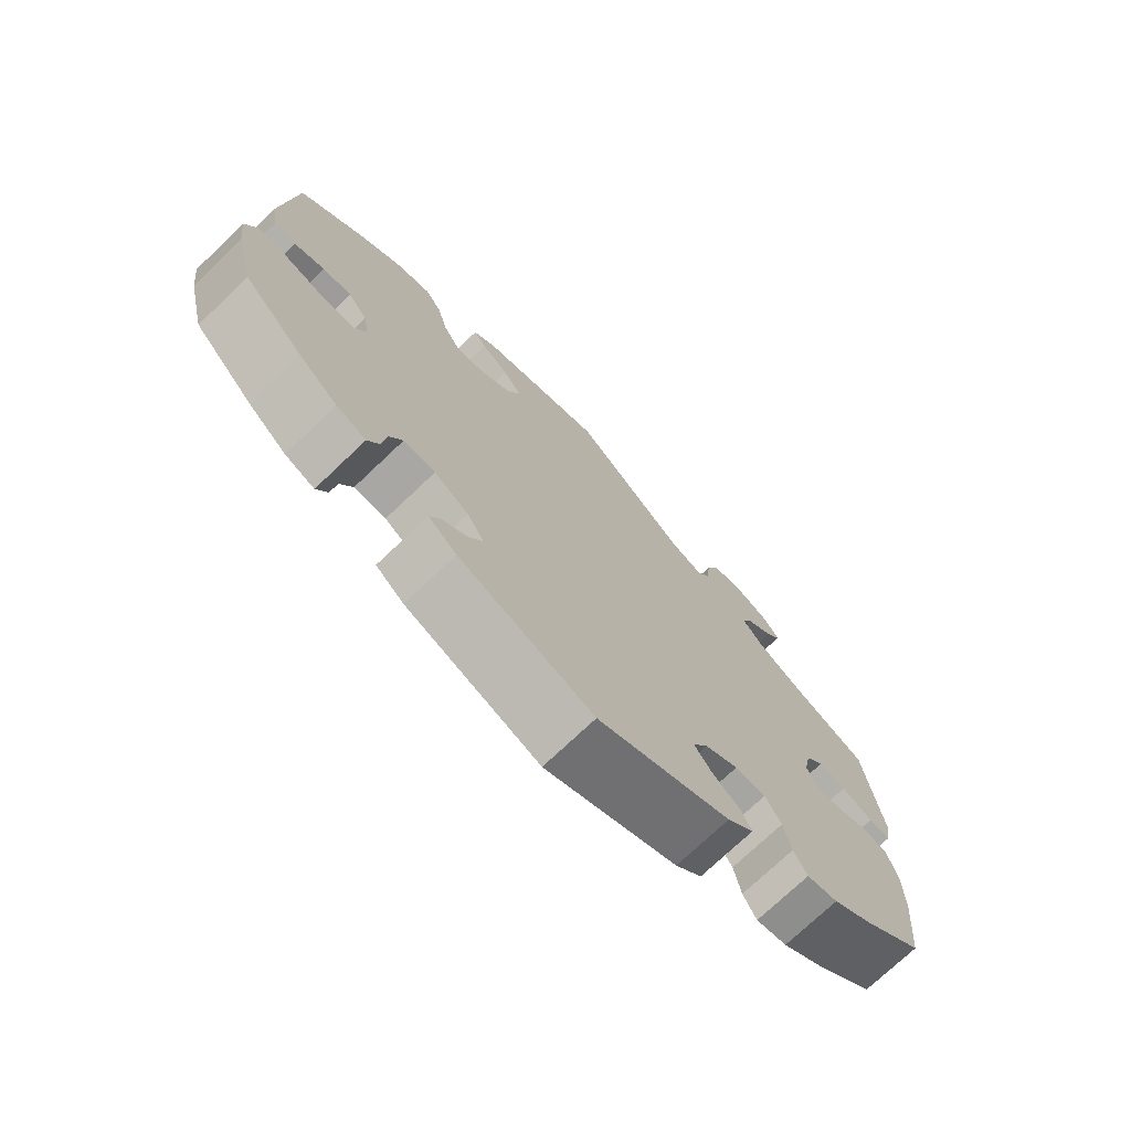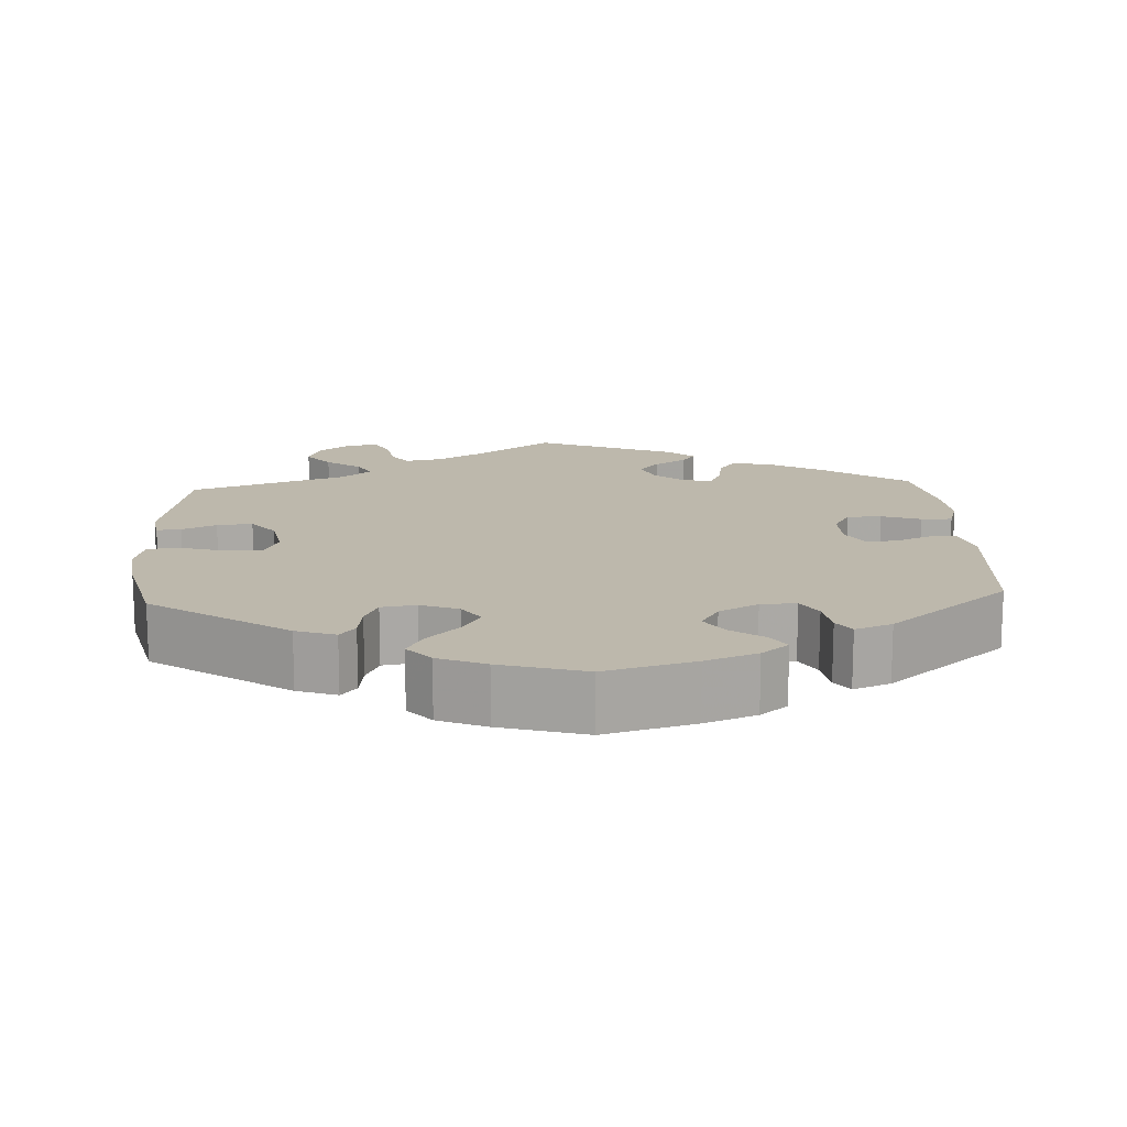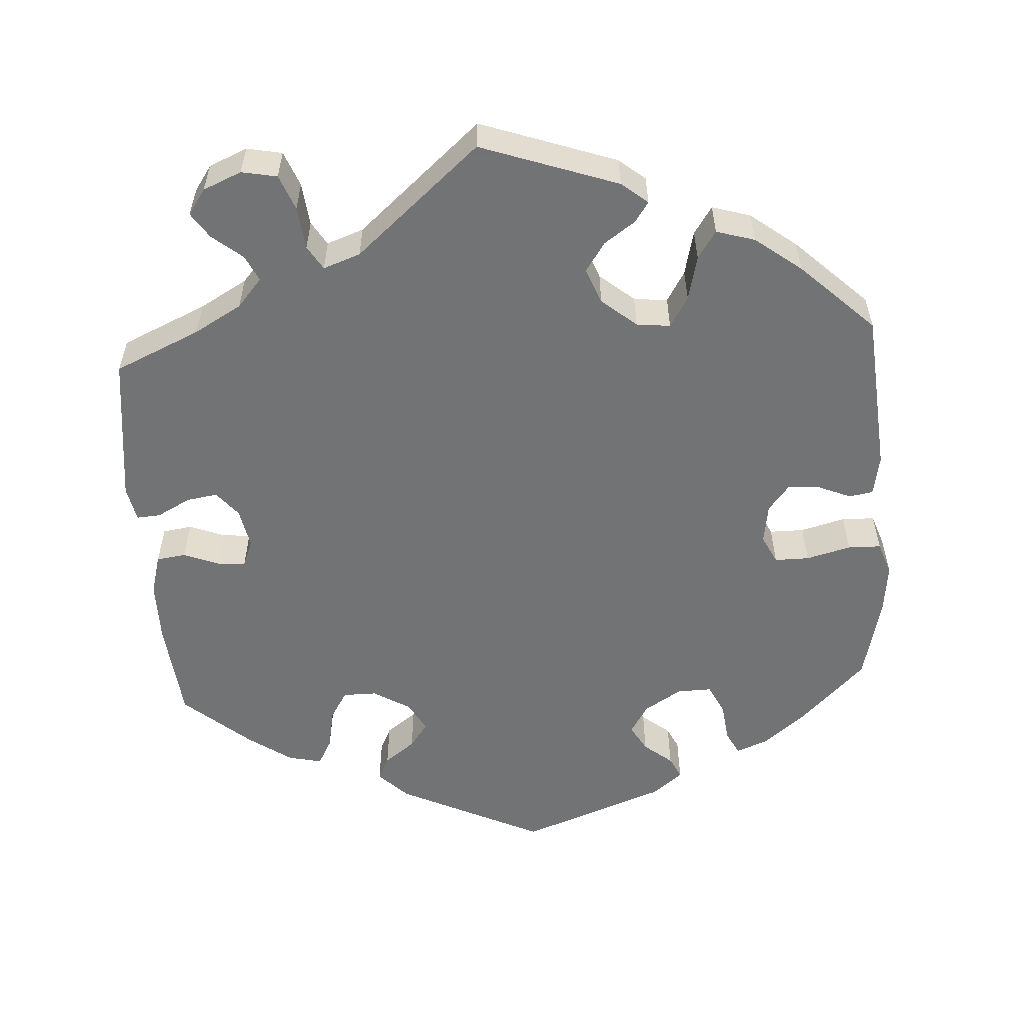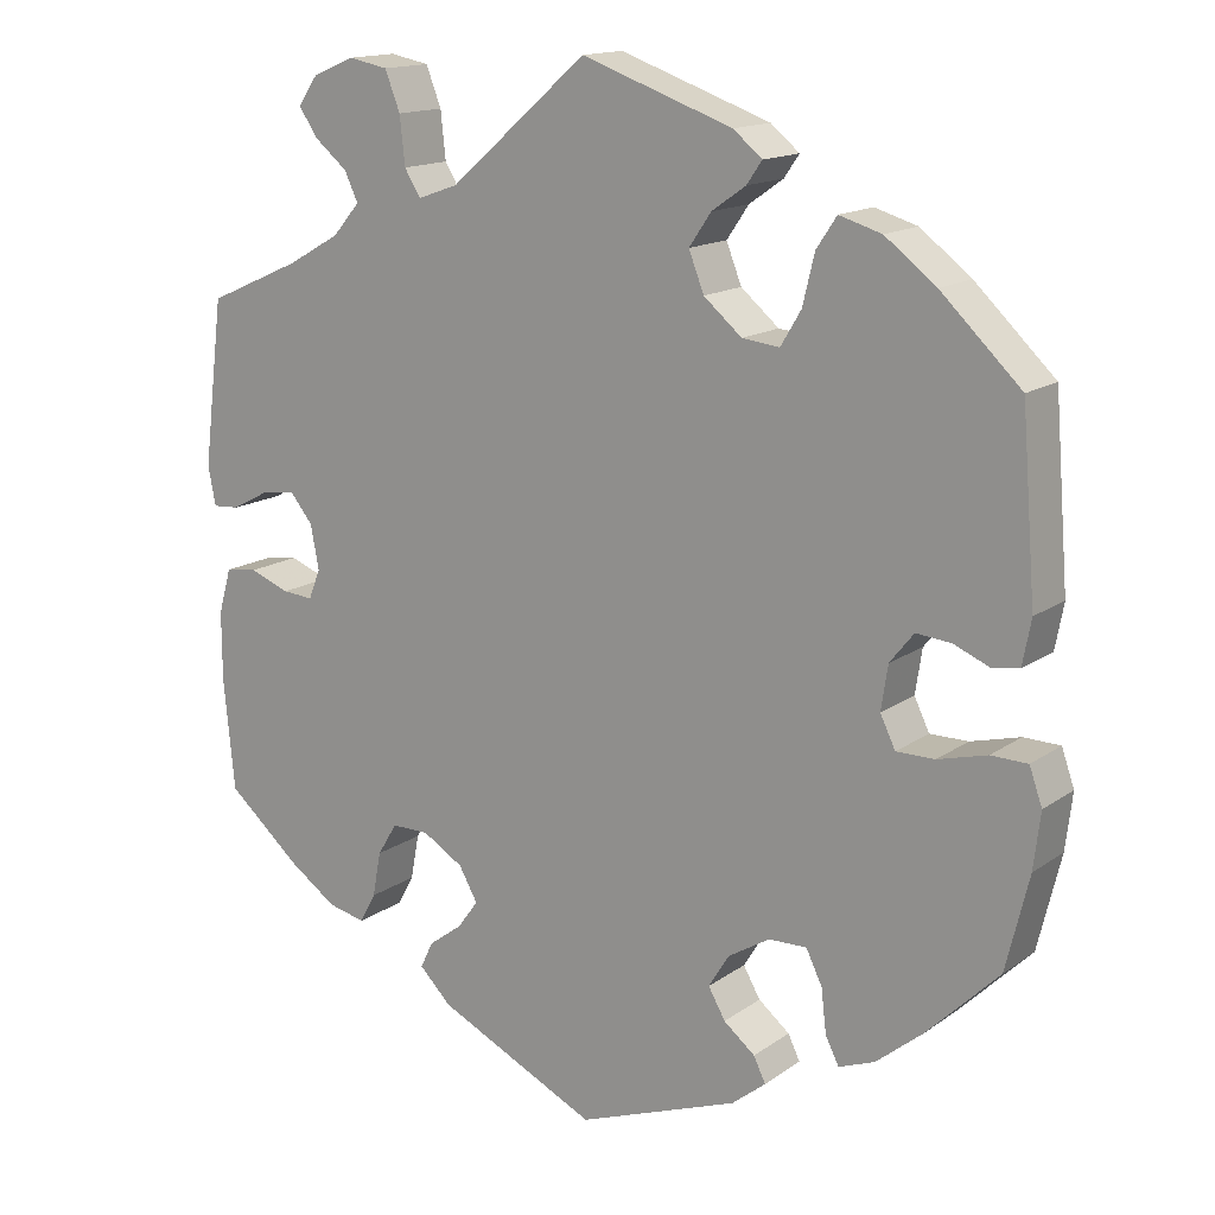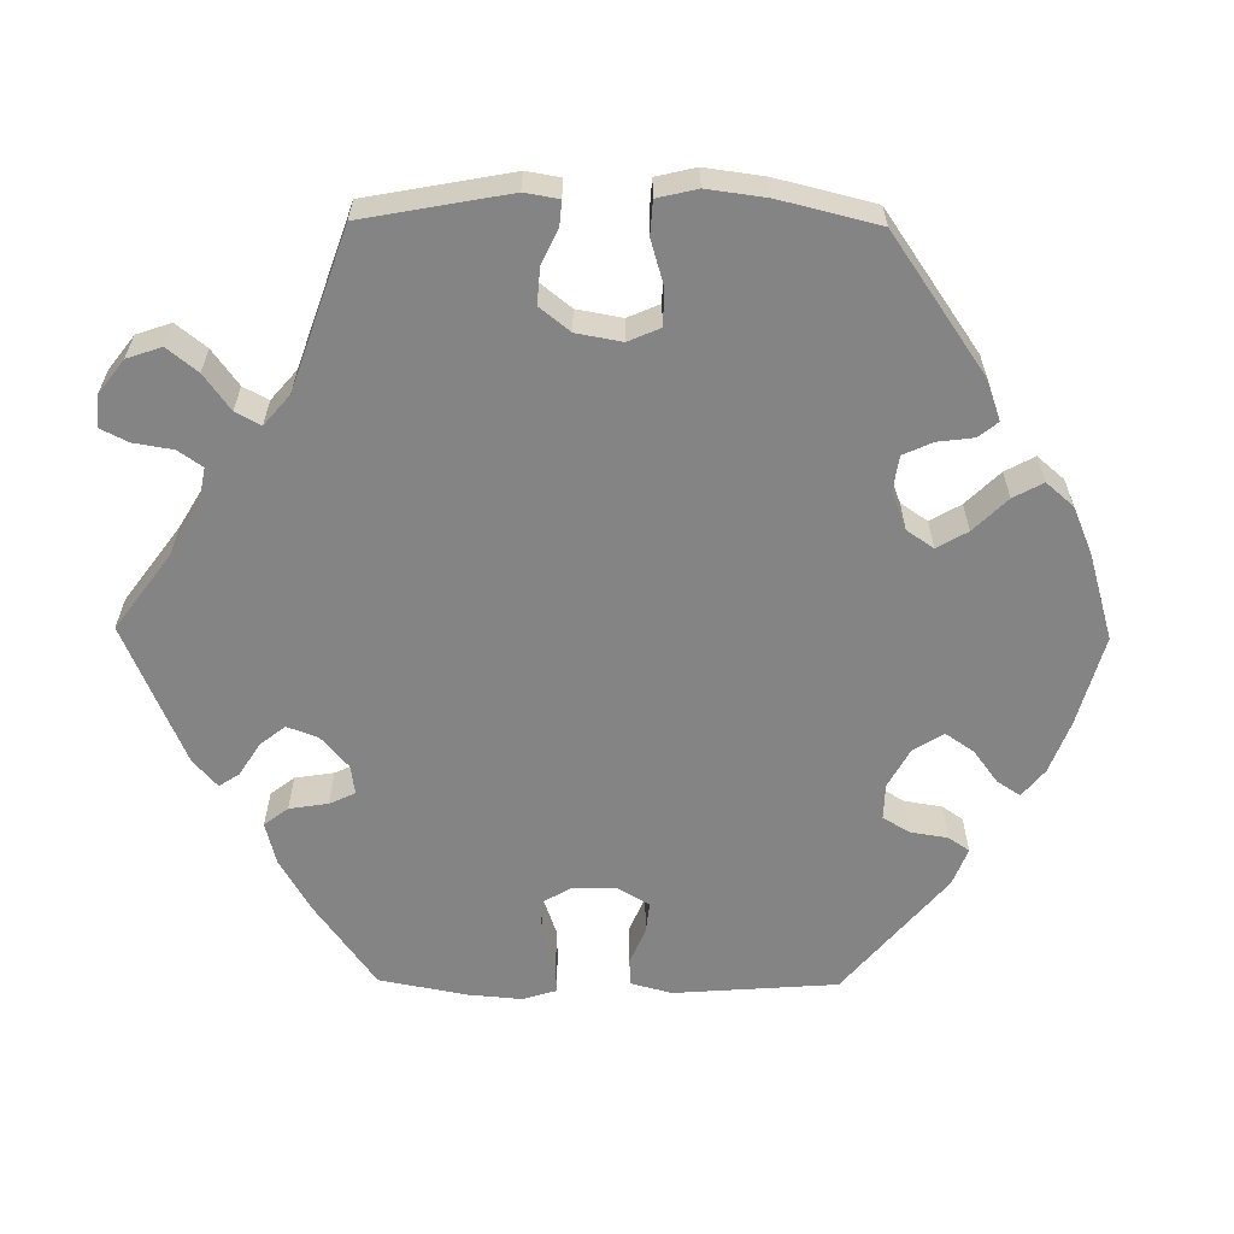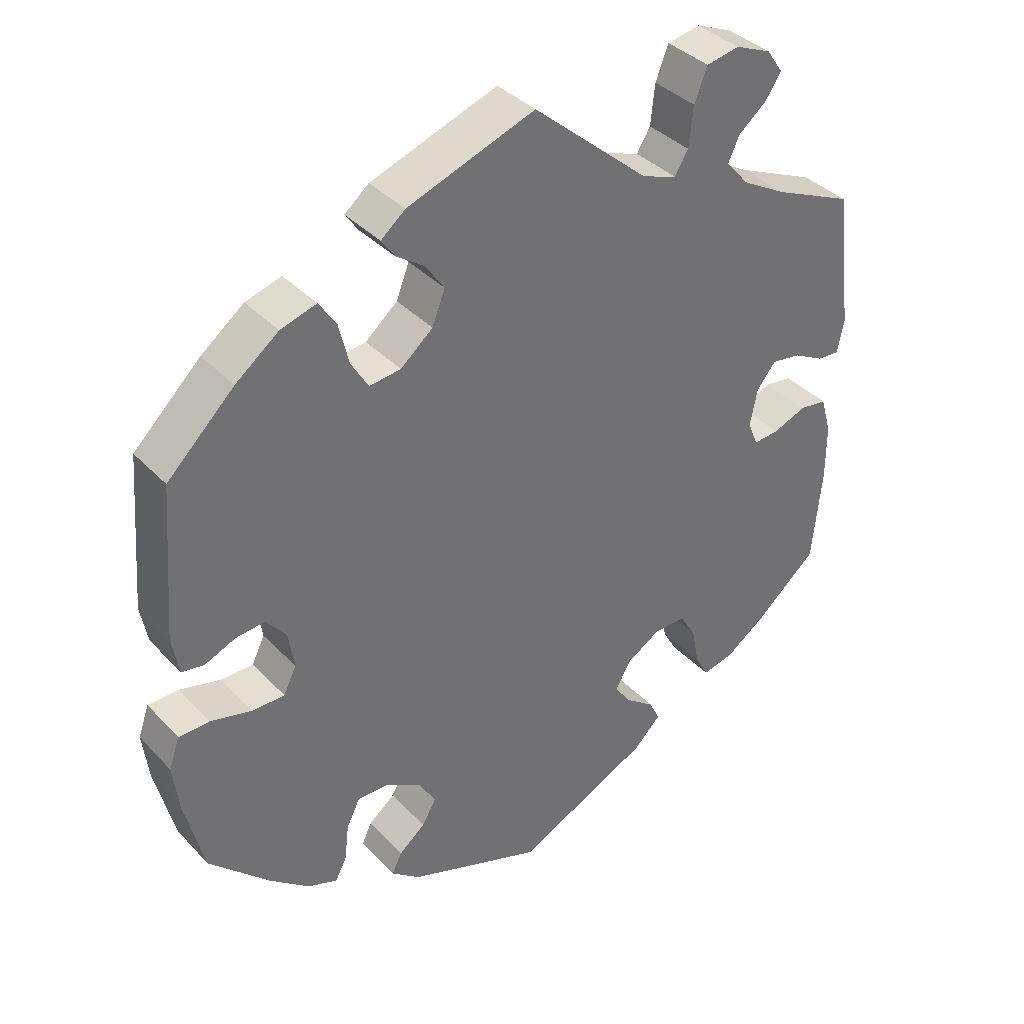
<metadata>
{"format":"obj","ext":"obj","renderer":"f3d","projection":"perspective","resolution":1024,"background":"white","views":[{"elev":-73.8,"azim":133.6,"up":"+Z"},{"elev":14.9,"azim":116.9,"up":"+Y"},{"elev":-55.7,"azim":3.8,"up":"+Y"},{"elev":15.0,"azim":34.6,"up":"+Z"},{"elev":-61.4,"azim":29.3,"up":"+Y"},{"elev":37.4,"azim":142.6,"up":"+Z"}]}
</metadata>
<code>
v -0.39 0.07 0.338
v -0.328 0.07 0.373
v -0.296 0.07 0.41
v -0.312 0.07 0.444
v -0.351 0.07 0.476
v -0.373 0.07 0.509
v -0.35 0.07 0.542
v -0.3 0.07 0.563
v -0.254 0.07 0.554
v -0.236 0.07 0.508
v -0.23 0.07 0.452
v -0.211 0.07 0.421
v -0.163 0.07 0.438
v -0.001 0.07 0.578
v 0.177 0.07 0.515
v 0.211 0.07 0.487
v 0.193 0.07 0.461
v 0.153 0.07 0.433
v 0.127 0.07 0.395
v 0.145 0.07 0.349
v 0.19 0.07 0.311
v 0.234 0.07 0.306
v 0.258 0.07 0.346
v 0.272 0.07 0.404
v 0.296 0.07 0.44
v 0.346 0.07 0.425
v 0.406 0.07 0.379
v 0.5 0.07 0.289
v 0.517 0.07 0.077
v 0.507 0.07 0.024
v 0.476 0.07 0.019
v 0.433 0.07 0.037
v 0.392 0.07 0.041
v 0.364 0.07 0.006
v 0.356 0.07 -0.046
v 0.374 0.07 -0.083
v 0.419 0.07 -0.083
v 0.477 0.07 -0.068
v 0.52 0.07 -0.069
v 0.535 0.07 -0.112
v 0.527 0.07 -0.178
v 0.5 0.07 -0.289
v 0.415 0.07 -0.373
v 0.36 0.07 -0.418
v 0.318 0.07 -0.434
v 0.302 0.07 -0.403
v 0.296 0.07 -0.351
v 0.277 0.07 -0.312
v 0.232 0.07 -0.313
v 0.183 0.07 -0.343
v 0.159 0.07 -0.382
v 0.179 0.07 -0.417
v 0.216 0.07 -0.447
v 0.23 0.07 -0.476
v 0.19 0.07 -0.508
v 0 0.07 -0.578
v -0.189 0.07 -0.487
v -0.227 0.07 -0.449
v -0.212 0.07 -0.418
v -0.172 0.07 -0.388
v -0.148 0.07 -0.355
v -0.17 0.07 -0.316
v -0.218 0.07 -0.287
v -0.262 0.07 -0.287
v -0.285 0.07 -0.325
v -0.295 0.07 -0.378
v -0.314 0.07 -0.413
v -0.358 0.07 -0.403
v -0.414 0.07 -0.364
v -0.501 0.07 -0.289
v -0.514 0.07 -0.157
v -0.514 0.07 -0.077
v -0.499 0.07 -0.024
v -0.461 0.07 -0.019
v -0.414 0.07 -0.037
v -0.378 0.07 -0.04
v -0.364 0.07 -0.005
v -0.374 0.07 0.047
v -0.401 0.07 0.08
v -0.441 0.07 0.074
v -0.485 0.07 0.051
v -0.516 0.07 0.049
v -0.525 0.07 0.095
v -0.501 0.07 0.289
v -0.39 0 0.338
v -0.328 0 0.373
v -0.296 0 0.41
v -0.312 0 0.444
v -0.351 0 0.476
v -0.373 0 0.509
v -0.35 0 0.542
v -0.3 0 0.563
v -0.254 0 0.554
v -0.236 0 0.508
v -0.23 0 0.452
v -0.211 0 0.421
v -0.163 0 0.438
v -0.001 0 0.578
v 0.177 0 0.515
v 0.211 0 0.487
v 0.193 0 0.461
v 0.153 0 0.433
v 0.127 0 0.395
v 0.145 0 0.349
v 0.19 0 0.311
v 0.234 0 0.306
v 0.258 0 0.346
v 0.272 0 0.404
v 0.296 0 0.44
v 0.346 0 0.425
v 0.406 0 0.379
v 0.5 0 0.289
v 0.517 0 0.077
v 0.507 0 0.024
v 0.476 0 0.019
v 0.433 0 0.037
v 0.392 0 0.041
v 0.364 0 0.006
v 0.356 0 -0.046
v 0.374 0 -0.083
v 0.419 0 -0.083
v 0.477 0 -0.068
v 0.52 0 -0.069
v 0.535 0 -0.112
v 0.527 0 -0.178
v 0.5 0 -0.289
v 0.415 0 -0.373
v 0.36 0 -0.418
v 0.318 0 -0.434
v 0.302 0 -0.403
v 0.296 0 -0.351
v 0.277 0 -0.312
v 0.232 0 -0.313
v 0.183 0 -0.343
v 0.159 0 -0.382
v 0.179 0 -0.417
v 0.216 0 -0.447
v 0.23 0 -0.476
v 0.19 0 -0.508
v 0 0 -0.578
v -0.189 0 -0.487
v -0.227 0 -0.449
v -0.212 0 -0.418
v -0.172 0 -0.388
v -0.148 0 -0.355
v -0.17 0 -0.316
v -0.218 0 -0.287
v -0.262 0 -0.287
v -0.285 0 -0.325
v -0.295 0 -0.378
v -0.314 0 -0.413
v -0.358 0 -0.403
v -0.414 0 -0.364
v -0.501 0 -0.289
v -0.514 0 -0.157
v -0.514 0 -0.077
v -0.499 0 -0.024
v -0.461 0 -0.019
v -0.414 0 -0.037
v -0.378 0 -0.04
v -0.364 0 -0.005
v -0.374 0 0.047
v -0.401 0 0.08
v -0.441 0 0.074
v -0.485 0 0.051
v -0.516 0 0.049
v -0.525 0 0.095
v -0.501 0 0.289
f 83 84 1
f 80 81 82 83
f 79 80 83 1
f 78 79 1 2
f 77 78 2 3
f 72 73 74 75
f 72 75 76
f 71 72 76
f 70 71 76
f 69 70 76
f 68 69 76 77
f 65 66 67 68
f 64 65 68 77
f 57 58 59 60
f 57 60 61
f 56 57 61
f 55 56 61 62
f 52 53 54 55
f 51 52 55 62
f 44 45 46 47
f 44 47 48
f 43 44 48
f 42 43 48
f 41 42 48 49
f 37 38 39 40
f 36 37 40 41
f 29 30 31 32
f 29 32 33
f 28 29 33
f 27 28 33 34
f 23 24 25 26
f 22 23 26 27
f 15 16 17 18
f 13 14 15 18
f 12 13 18 19
f 8 9 10 11
f 8 11 12
f 7 8 12
f 4 5 6 7
f 3 4 7 12
f 63 64 77 3
f 50 51 62 63
f 49 50 63 3
f 36 41 49
f 35 36 49 3
f 22 27 34 35
f 21 22 35
f 20 21 35 3
f 3 12 19 20
f 85 168 167
f 167 166 165 164
f 85 167 164 163
f 86 85 163 162
f 87 86 162 161
f 159 158 157 156
f 160 159 156
f 160 156 155
f 160 155 154
f 160 154 153
f 161 160 153 152
f 152 151 150 149
f 161 152 149 148
f 144 143 142 141
f 145 144 141
f 145 141 140
f 146 145 140 139
f 139 138 137 136
f 146 139 136 135
f 131 130 129 128
f 132 131 128
f 132 128 127
f 132 127 126
f 133 132 126 125
f 124 123 122 121
f 125 124 121 120
f 116 115 114 113
f 117 116 113
f 117 113 112
f 118 117 112 111
f 110 109 108 107
f 111 110 107 106
f 102 101 100 99
f 102 99 98 97
f 103 102 97 96
f 95 94 93 92
f 96 95 92
f 96 92 91
f 91 90 89 88
f 96 91 88 87
f 87 161 148 147
f 147 146 135 134
f 87 147 134 133
f 133 125 120
f 87 133 120 119
f 119 118 111 106
f 119 106 105
f 87 119 105 104
f 104 103 96 87
f 1 85 86 2
f 2 86 87 3
f 3 87 88 4
f 4 88 89 5
f 5 89 90 6
f 6 90 91 7
f 7 91 92 8
f 8 92 93 9
f 9 93 94 10
f 10 94 95 11
f 11 95 96 12
f 12 96 97 13
f 13 97 98 14
f 14 98 99 15
f 15 99 100 16
f 16 100 101 17
f 17 101 102 18
f 18 102 103 19
f 19 103 104 20
f 20 104 105 21
f 21 105 106 22
f 22 106 107 23
f 23 107 108 24
f 24 108 109 25
f 25 109 110 26
f 26 110 111 27
f 27 111 112 28
f 28 112 113 29
f 29 113 114 30
f 30 114 115 31
f 31 115 116 32
f 32 116 117 33
f 33 117 118 34
f 34 118 119 35
f 35 119 120 36
f 36 120 121 37
f 37 121 122 38
f 38 122 123 39
f 39 123 124 40
f 40 124 125 41
f 41 125 126 42
f 42 126 127 43
f 43 127 128 44
f 44 128 129 45
f 45 129 130 46
f 46 130 131 47
f 47 131 132 48
f 48 132 133 49
f 49 133 134 50
f 50 134 135 51
f 51 135 136 52
f 52 136 137 53
f 53 137 138 54
f 54 138 139 55
f 55 139 140 56
f 56 140 141 57
f 57 141 142 58
f 58 142 143 59
f 59 143 144 60
f 60 144 145 61
f 61 145 146 62
f 62 146 147 63
f 63 147 148 64
f 64 148 149 65
f 65 149 150 66
f 66 150 151 67
f 67 151 152 68
f 68 152 153 69
f 69 153 154 70
f 70 154 155 71
f 71 155 156 72
f 72 156 157 73
f 73 157 158 74
f 74 158 159 75
f 75 159 160 76
f 76 160 161 77
f 77 161 162 78
f 78 162 163 79
f 79 163 164 80
f 80 164 165 81
f 81 165 166 82
f 82 166 167 83
f 83 167 168 84
f 84 168 85 1

</code>
